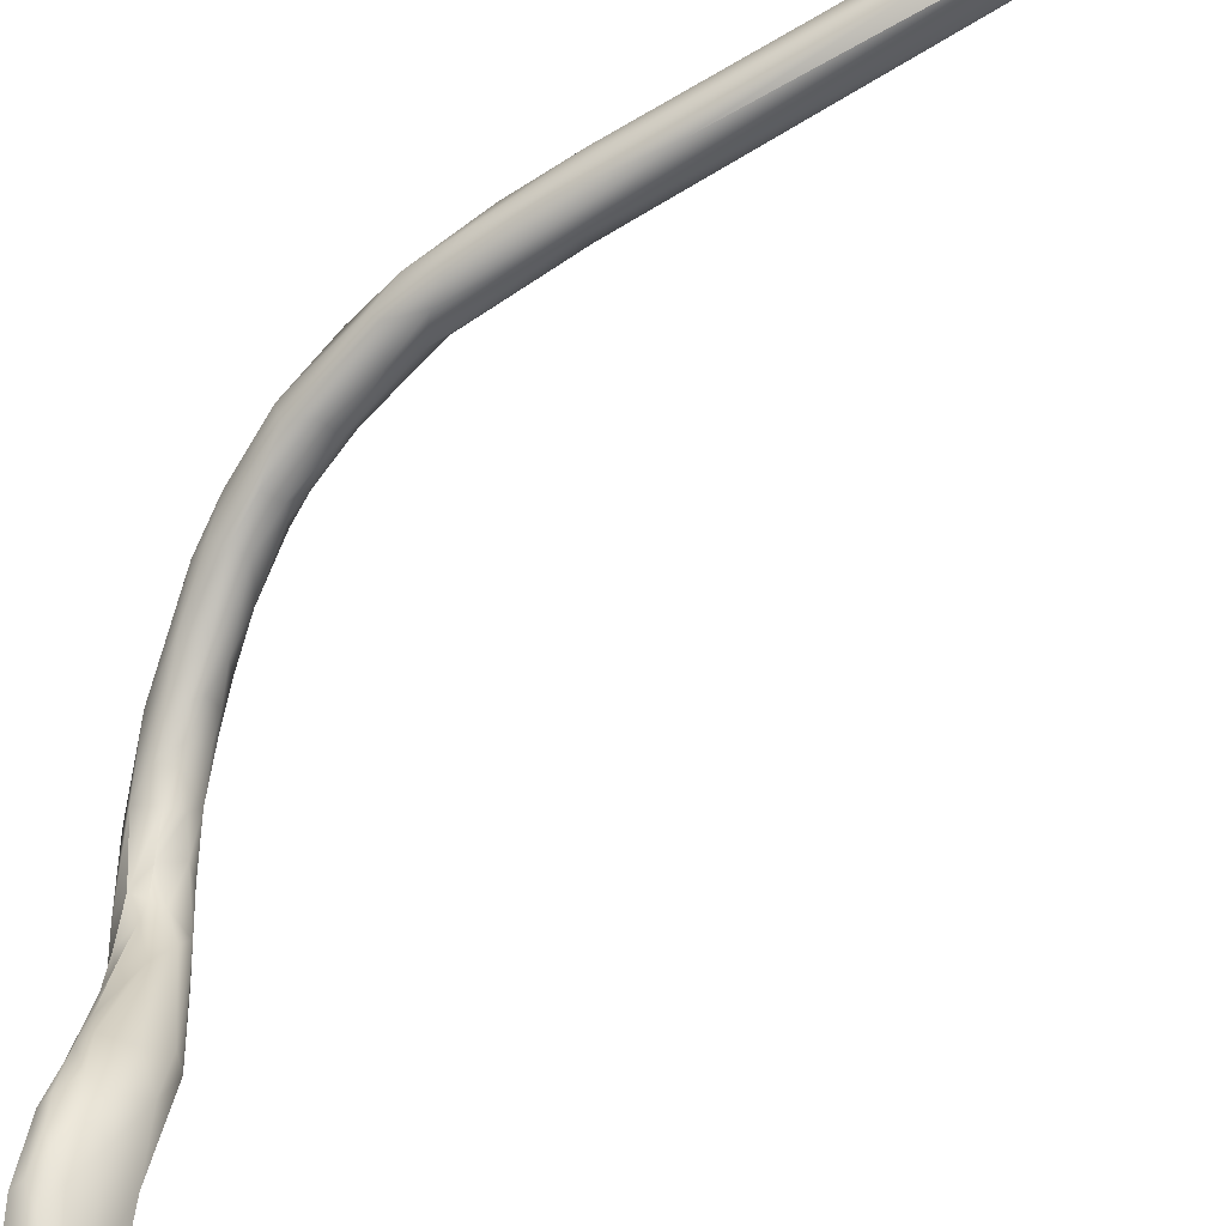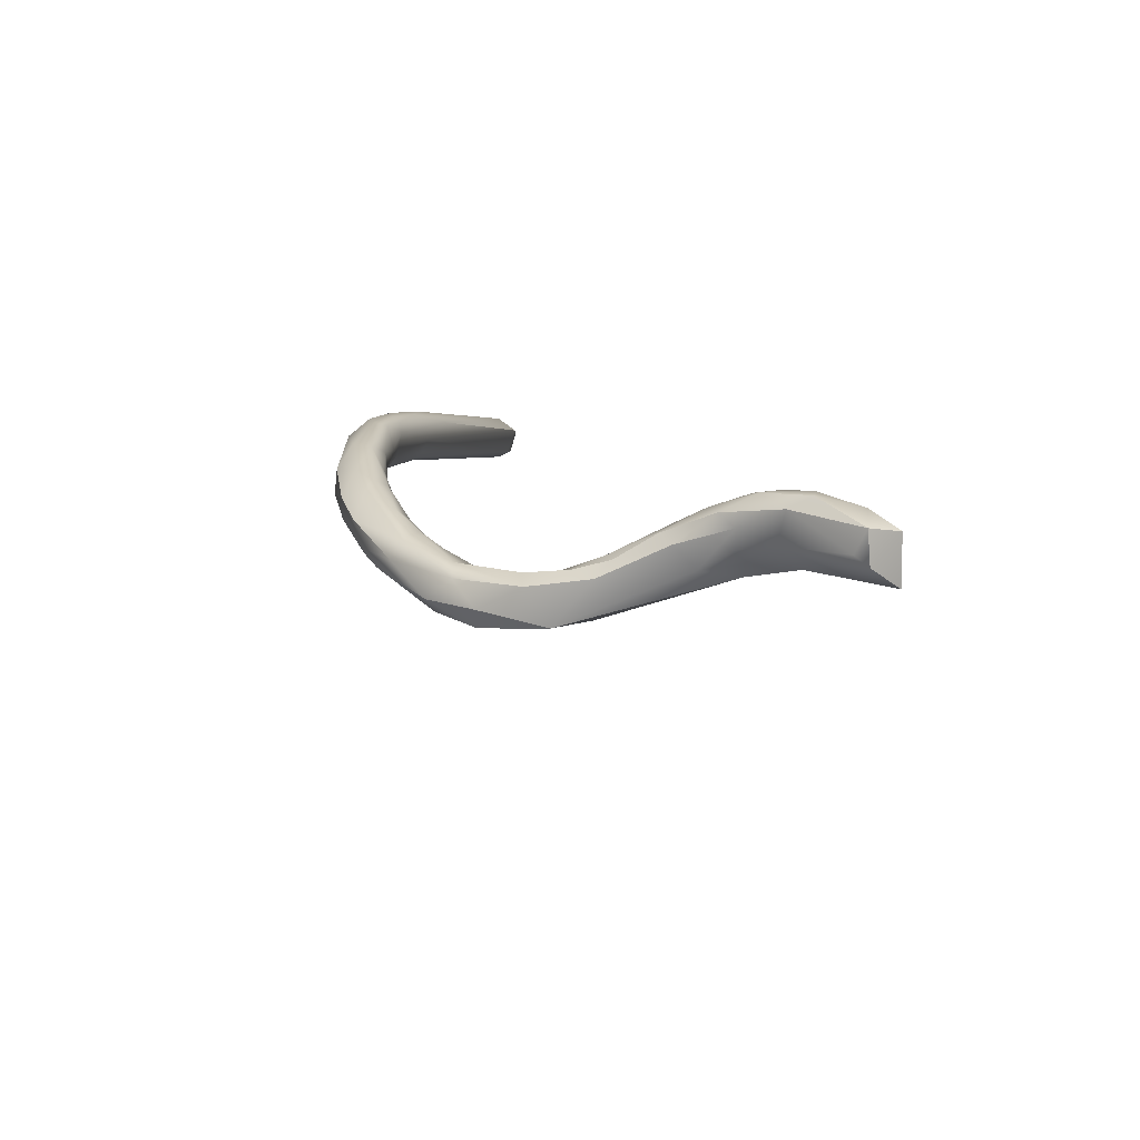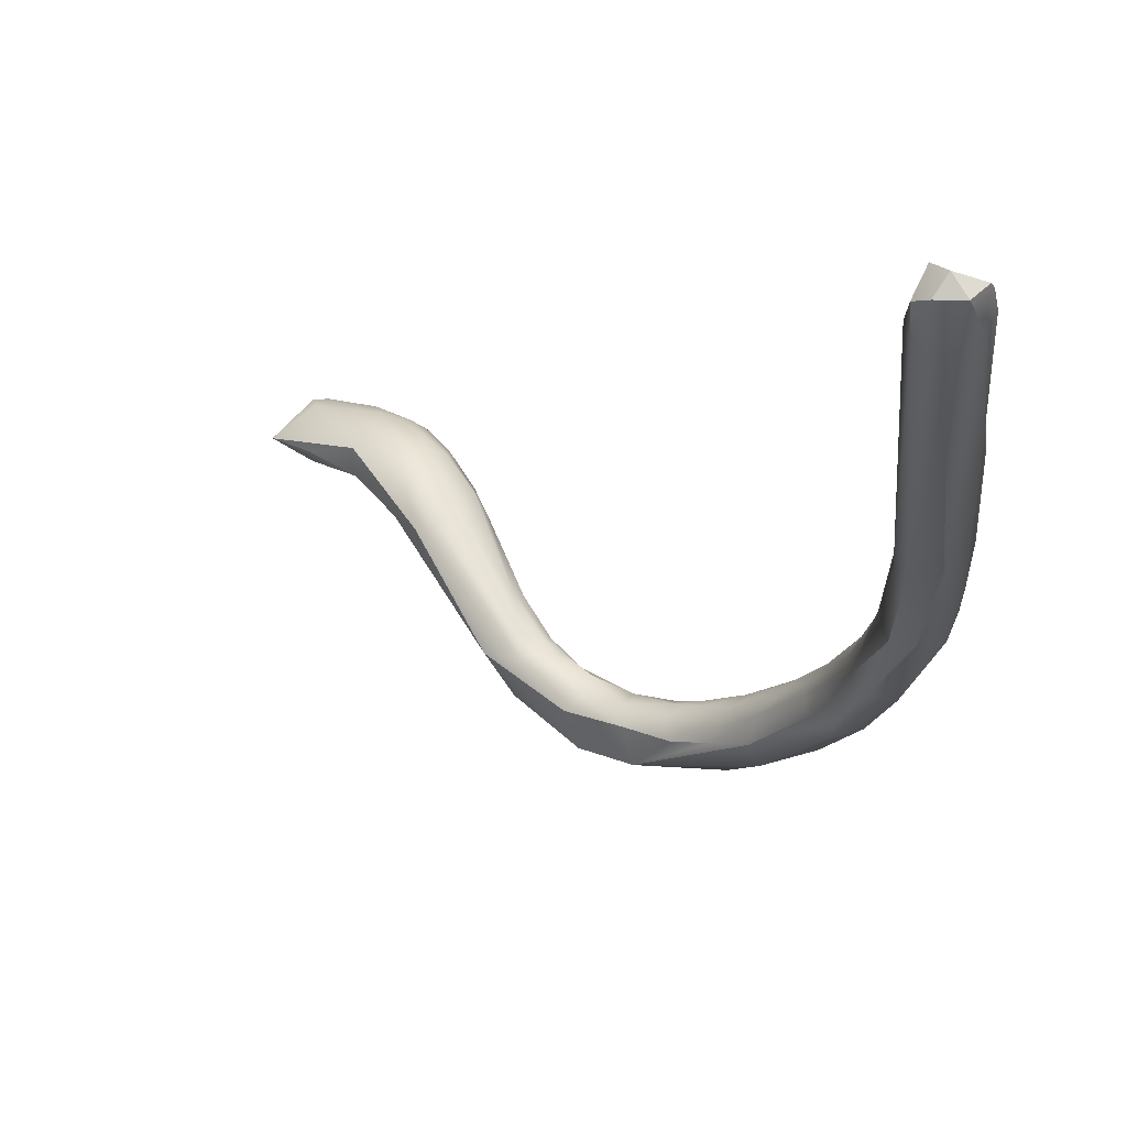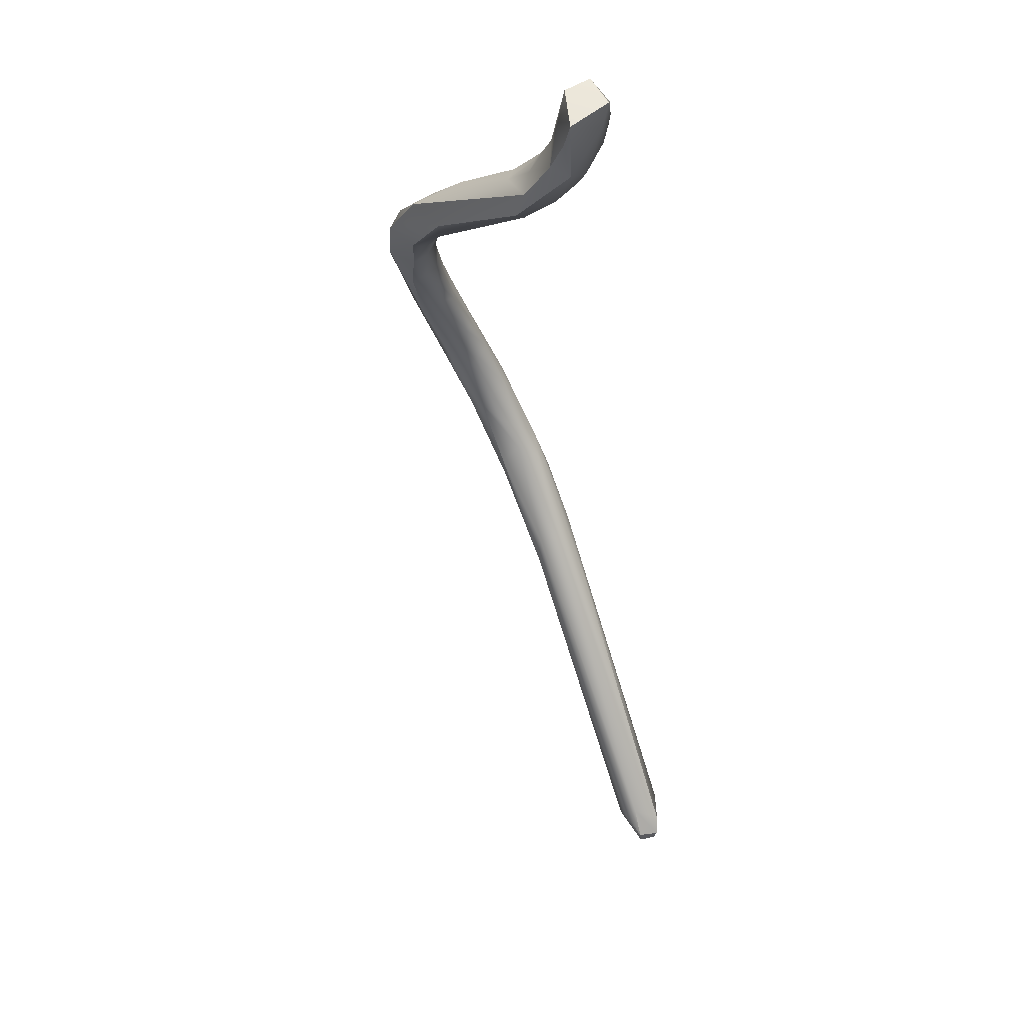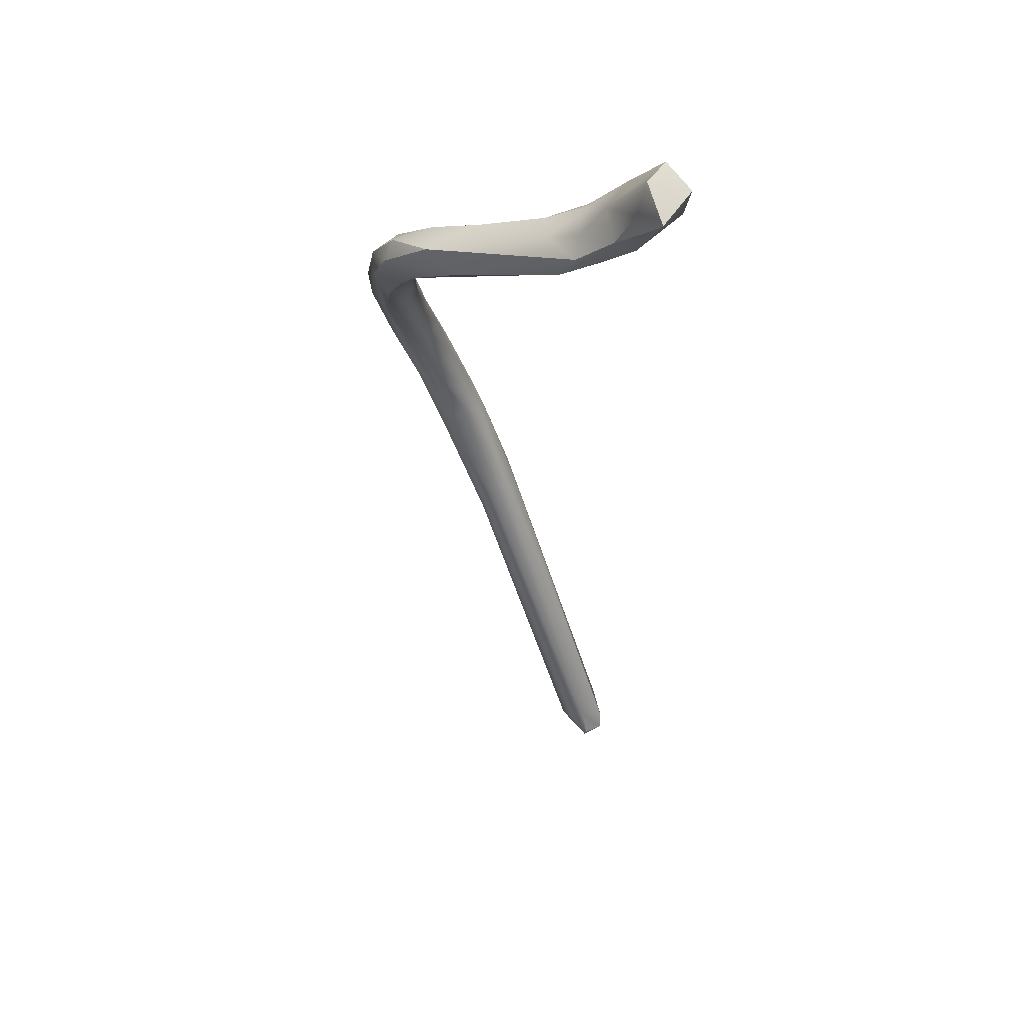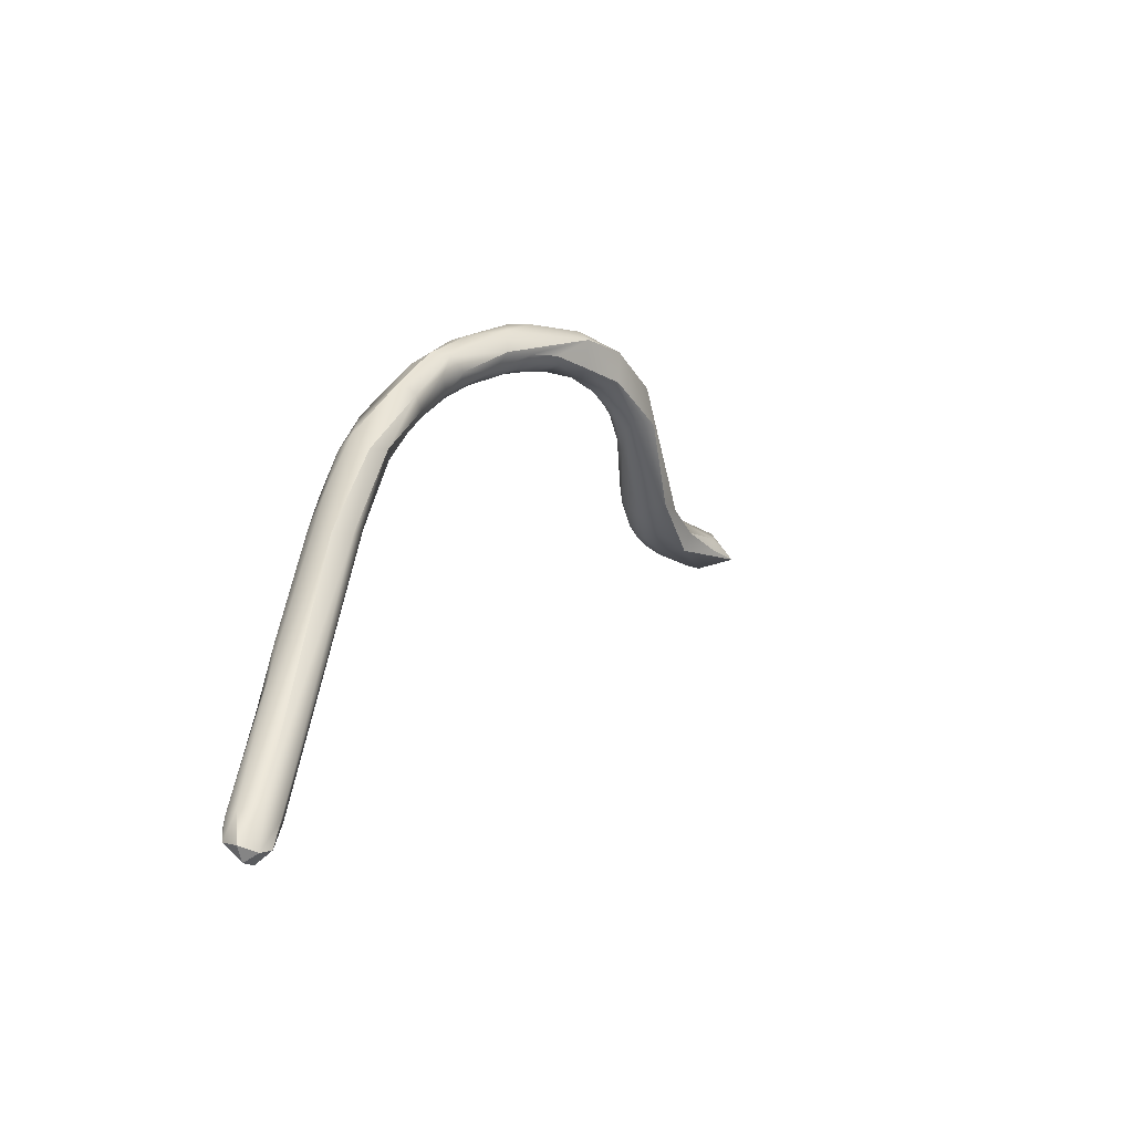
<metadata>
{"format":"obj","ext":"obj","renderer":"f3d","projection":"perspective","resolution":1024,"background":"white","views":[{"elev":79.7,"azim":63.5,"up":"+Y"},{"elev":79.9,"azim":41.5,"up":"+Z"},{"elev":-0.8,"azim":-175.9,"up":"+Y"},{"elev":14.6,"azim":100.8,"up":"+Z"},{"elev":30.3,"azim":83.0,"up":"+Z"},{"elev":-65.3,"azim":-21.6,"up":"+Z"}]}
</metadata>
<code>
v 14.5 -66.2 1492
v 13.59 -66.52 1491
v 13.52 -65.48 1492
v 13.57 -66.72 1492
v 12.48 -66.5 1490
v 13.66 -65.29 1493
v 13.66 -66.5 1493
v 13.26 -65.3 1492
v 13.19 -66.5 1493
v 13.04 -65.9 1493
v 12.72 -65.39 1493
v 11.24 -67.11 1490
v 10.95 -68.32 1489
v 10.53 -68.17 1489
v 10.31 -67.5 1490
v 12.16 -65.49 1492
v 11.92 -65.68 1491
v 11.62 -66.21 1490
v 11.56 -65.73 1492
v 11.31 -65.83 1491
v 11.31 -66.53 1492
v 10.95 -66.56 1490
v 11 -66.15 1491
v 10.94 -66.04 1491
v 10.42 -66.52 1491
v 10.55 -66.5 1491
v 10.38 -66.67 1490
v 12.46 -67.1 1491
v 11.49 -68 1490
v 11.67 -67.2 1491
v 11.29 -67.9 1490
v 10.98 -67.8 1491
v 10.59 -68.65 1490
v 10.67 -67.45 1491
v 11.6 -65.92 1492
v 9.405 -70.99 1489
v 8.808 -69.7 1489
v 8.633 -69.76 1490
v 8.627 -71.14 1488
v 8.654 -70.52 1488
v 8.132 -70.68 1489
v 8.256 -70.54 1490
v 7.948 -71.02 1488
v 7.994 -70.66 1489
v 8.809 -71.9 1489
v 10.09 -67.42 1491
v 9.759 -67.5 1490
v 9.757 -68.62 1490
v 9.803 -67.37 1490
v 9.424 -68.09 1490
v 9.298 -68.58 1490
v 8.88 -69.76 1490
v 8.863 -70.4 1490
v 6.397 -72.49 1487
v 5.499 -72.46 1487
v 7.669 -71.01 1489
v 7.338 -71.3 1489
v 7.076 -71.45 1488
v 7.639 -72.19 1488
v 7.663 -71.6 1489
v 7.246 -71.87 1488
v 7.363 -72.99 1488
v 7.082 -72.74 1489
v 6.428 -72.03 1487
v 6.163 -73.31 1487
v 6.17 -71.82 1488
v 6.109 -72.51 1489
v 5.866 -73.28 1488
v 5.813 -72.15 1488
v 3.518 -72.2 1485
v 5.304 -72.78 1486
v 5.297 -72.02 1487
v 4.939 -72.49 1486
v 4.452 -72.77 1486
v 4.677 -72.05 1486
v 4.664 -71.94 1487
v 4.256 -72.19 1486
v 4.397 -71.98 1487
v 4.175 -73.37 1487
v 3.696 -72.78 1485
v 3.777 -71.79 1486
v 3.439 -71.89 1486
v 3.491 -73.24 1486
v 3.455 -73.22 1486
v 5.262 -71.96 1487
v 4.45 -73.07 1487
v 4.33 -72.47 1487
v 1.036 -65.6 1466
v 0.743 -65.6 1466
v 1.107 -65.79 1467
v 1.004 -66.1 1467
v 0.7626 -65.03 1466
v 0.7626 -65.03 1466
v 0.8985 -68.72 1477
v 1 -69.31 1477
v 0.7495 -69.39 1476
v 1.028 -70.65 1480
v 0.7665 -69.46 1480
v 1.661 -71.27 1482
v 1.77 -70.98 1482
v 1.478 -70.68 1481
v 1.198 -70.09 1480
v 1.183 -70.12 1481
v 1.383 -70.5 1482
v 1.354 -71.69 1482
v 0.7815 -71.8 1482
v 2.888 -71.53 1484
v 2.323 -71.28 1484
v 2.563 -71.41 1485
v 1.978 -71.05 1484
v 1.12 -70.71 1483
v 0.6788 -70.99 1483
v 2.572 -71.63 1484
v 2.552 -72.19 1484
v 2.241 -71.6 1483
v 2.306 -72.88 1485
v 1.962 -72.14 1483
v 2.003 -72.54 1484
v 1.549 -71.6 1484
v 1.404 -72.4 1484
v 0.9632 -71.86 1483
v 2.771 -72.8 1486
v 2.219 -71.58 1485
v 2.345 -71.94 1485
v 1.946 -72.5 1485
v 0.4626 -65.18 1466
v 0.1852 -65.61 1466
v 0.4625 -66.4 1466
v -0.07672 -66.03 1466
v 0.1698 -65.19 1467
v -0.1383 -65.33 1466
v -0.2159 -65.36 1466
v -0.2668 -65.69 1466
v -0.2768 -66.56 1470
v -0.2726 -67.41 1471
v -0.3759 -67.55 1472
v 0.4759 -67.66 1475
v 0.1629 -68.5 1477
v -0.1304 -68.11 1476
v -0.394 -68.53 1476
v -0.4239 -68.87 1476
v 0.1573 -69.4 1476
v 0.1625 -69.22 1479
v -0.1365 -69.08 1479
v 0.4991 -70.69 1479
v 0.4529 -69.22 1479
v -0.06601 -70.65 1480
v -0.3899 -69.23 1478
v -0.3044 -69.66 1478
v -0.2804 -70.08 1480
v -0.1712 -69.78 1480
v 0.5141 -69.68 1481
v 0.2008 -69.87 1481
v 0.02655 -70.7 1481
v 14.5 -66.2 1492
v 14.5 -66.2 1492
v 14.5 -66.2 1492
v 13.59 -66.52 1491
v 12.48 -66.5 1490
v 13.66 -65.29 1493
v 13.66 -65.29 1493
v 13.66 -65.29 1493
v 13.66 -66.5 1493
v 13.04 -65.9 1493
v 13.04 -65.9 1493
v 13.04 -65.9 1493
v 10.95 -68.32 1489
v 11.31 -66.53 1492
v 12.46 -67.1 1491
v 12.46 -67.1 1491
v 11.49 -68 1490
v 11.6 -65.92 1492
v 9.405 -70.99 1489
v 8.633 -69.76 1490
v 8.256 -70.54 1490
v 8.809 -71.9 1489
v 8.809 -71.9 1489
v 10.09 -67.42 1491
v 9.757 -68.62 1490
v 9.298 -68.58 1490
v 8.88 -69.76 1490
v 8.863 -70.4 1490
v 6.397 -72.49 1487
v 7.338 -71.3 1489
v 7.076 -71.45 1488
v 7.639 -72.19 1488
v 7.663 -71.6 1489
v 7.363 -72.99 1488
v 7.082 -72.74 1489
v 6.163 -73.31 1487
v 5.866 -73.28 1488
v 5.304 -72.78 1486
v 3.696 -72.78 1485
v 1.036 -65.6 1466
v 1.036 -65.6 1466
v 1.036 -65.6 1466
v 0.743 -65.6 1466
v 0.743 -65.6 1466
v 0.7626 -65.03 1466
v 0.7626 -65.03 1466
v 0.7626 -65.03 1466
v 1.028 -70.65 1480
v 0.7815 -71.8 1482
v 1.404 -72.4 1484
v 0.9632 -71.86 1483
v 2.771 -72.8 1486
v 1.946 -72.5 1485
v 0.4626 -65.18 1466
v 0.4626 -65.18 1466
v 0.4626 -65.18 1466
v 0.1852 -65.61 1466
v 0.1852 -65.61 1466
v 0.1852 -65.61 1466
v -0.1383 -65.33 1466
v -0.1383 -65.33 1466
v -0.2159 -65.36 1466
v 0.1573 -69.4 1476
v 0.4991 -70.69 1479
g grp1
f 5 1 2
f 155 4 158
f 159 3 156
f 3 6 156
f 18 3 159
f 8 6 3
f 158 4 28
f 17 3 18
f 17 8 3
f 2 169 5
f 8 16 11
f 16 8 17
f 170 4 30
f 7 160 10
f 7 157 160
f 163 4 155
f 30 163 9
f 30 4 163
f 9 163 164
f 11 161 8
f 165 162 11
f 9 21 30
f 21 9 164
f 165 11 35
f 5 169 13
f 167 12 159
f 167 14 12
f 13 169 29
f 14 167 39
f 14 15 12
f 12 15 22
f 167 36 39
f 39 40 14
f 14 40 15
f 173 13 29
f 20 16 17
f 19 16 20
f 12 18 159
f 17 23 20
f 26 19 24
f 19 20 24
f 35 19 26
f 26 168 172
f 18 12 22
f 23 18 22
f 23 17 18
f 20 23 24
f 27 23 22
f 24 23 27
f 24 27 25
f 26 24 25
f 31 171 170
f 30 32 31
f 30 31 170
f 31 33 171
f 33 31 32
f 33 32 34
f 32 30 34
f 30 21 34
f 22 15 27
f 34 21 46
f 27 15 47
f 48 33 34
f 25 49 26
f 49 178 26
f 178 168 26
f 35 11 19
f 11 16 19
f 172 168 166
f 15 40 37
f 39 36 59
f 37 40 41
f 40 39 43
f 37 41 44
f 38 37 44
f 42 52 174
f 40 43 41
f 174 44 42
f 175 60 53
f 43 56 41
f 56 43 58
f 44 41 56
f 173 62 186
f 173 29 45
f 173 45 62
f 33 182 176
f 33 176 171
f 187 176 182
f 43 39 61
f 39 59 61
f 15 37 47
f 27 47 49
f 25 27 49
f 46 179 34
f 178 49 51
f 47 37 50
f 47 50 49
f 50 51 49
f 180 179 46
f 37 38 50
f 51 50 174
f 181 179 180
f 52 51 174
f 181 53 179
f 48 182 33
f 175 53 181
f 64 61 54
f 61 59 54
f 183 186 65
f 65 71 183
f 54 55 64
f 55 54 192
f 64 55 72
f 79 190 68
f 44 57 42
f 60 175 184
f 43 61 58
f 185 57 56
f 44 56 57
f 57 185 66
f 177 63 188
f 189 176 187
f 68 188 63
f 65 186 62
f 58 61 64
f 190 188 68
f 66 69 57
f 69 60 184
f 67 60 69
f 67 189 187
f 72 66 64
f 66 58 64
f 189 67 191
f 72 85 66
f 66 85 69
f 67 69 87
f 86 191 67
f 70 77 74
f 70 107 77
f 80 70 74
f 70 80 114
f 113 70 114
f 107 70 113
f 109 81 107
f 55 192 73
f 76 85 72
f 192 74 73
f 74 71 65
f 75 72 55
f 75 76 72
f 75 55 73
f 78 85 76
f 78 69 85
f 77 75 73
f 81 76 75
f 81 78 76
f 86 79 191
f 81 75 77
f 80 74 65
f 69 78 87
f 77 73 74
f 81 77 107
f 87 78 82
f 78 81 82
f 84 86 122
f 84 79 86
f 86 87 206
f 193 190 83
f 83 190 79
f 83 79 84
f 124 87 82
f 206 87 124
f 109 82 81
f 122 116 84
f 116 83 84
f 67 87 86
f 88 90 91
f 194 91 89
f 92 195 197
f 198 127 126
f 211 89 128
f 89 91 128
f 130 199 208
f 209 92 197
f 91 90 95
f 200 90 196
f 130 93 199
f 201 90 200
f 91 96 128
f 95 96 91
f 201 94 90
f 90 94 95
f 201 137 94
f 95 94 102
f 95 97 96
f 95 102 97
f 98 102 94
f 94 137 98
f 137 146 98
f 102 99 97
f 102 101 99
f 202 99 105
f 145 96 202
f 145 202 105
f 105 106 218
f 98 146 152
f 99 100 115
f 108 115 100
f 99 101 100
f 103 100 101
f 100 103 104
f 102 103 101
f 152 104 103
f 104 152 111
f 103 98 152
f 102 98 103
f 153 111 152
f 117 99 115
f 105 99 117
f 117 118 105
f 118 106 105
f 108 113 115
f 110 108 104
f 107 108 110
f 107 113 108
f 109 107 110
f 111 109 110
f 123 109 111
f 100 104 108
f 111 110 104
f 111 119 123
f 112 119 111
f 112 111 153
f 119 112 121
f 153 154 112
f 154 121 112
f 114 193 118
f 113 114 115
f 83 118 193
f 117 115 114
f 117 114 118
f 83 116 118
f 118 116 120
f 125 204 116
f 120 106 118
f 205 204 125
f 121 207 119
f 203 204 205
f 123 82 109
f 82 123 124
f 125 116 122
f 124 207 206
f 123 119 124
f 124 119 207
f 129 211 128
f 130 208 131
f 212 214 210
f 213 129 215
f 128 142 129
f 135 129 142
f 215 133 132
f 129 133 215
f 130 131 216
f 135 133 129
f 134 130 216
f 132 133 134
f 217 128 96
f 93 130 137
f 135 142 149
f 133 135 134
f 135 136 134
f 149 136 135
f 134 139 130
f 136 140 134
f 139 134 140
f 130 138 137
f 139 138 130
f 136 141 140
f 149 141 136
f 149 148 141
f 141 148 140
f 144 139 140
f 138 139 144
f 140 148 144
f 217 96 145
f 146 137 138
f 138 143 146
f 142 218 147
f 218 106 147
f 143 152 146
f 142 147 149
f 138 144 143
f 149 150 148
f 149 147 150
f 151 144 148
f 143 144 151
f 148 150 151
f 152 143 153
f 203 205 154
f 153 143 151
f 154 150 147
f 147 203 154
f 151 154 153
f 150 154 151

</code>
